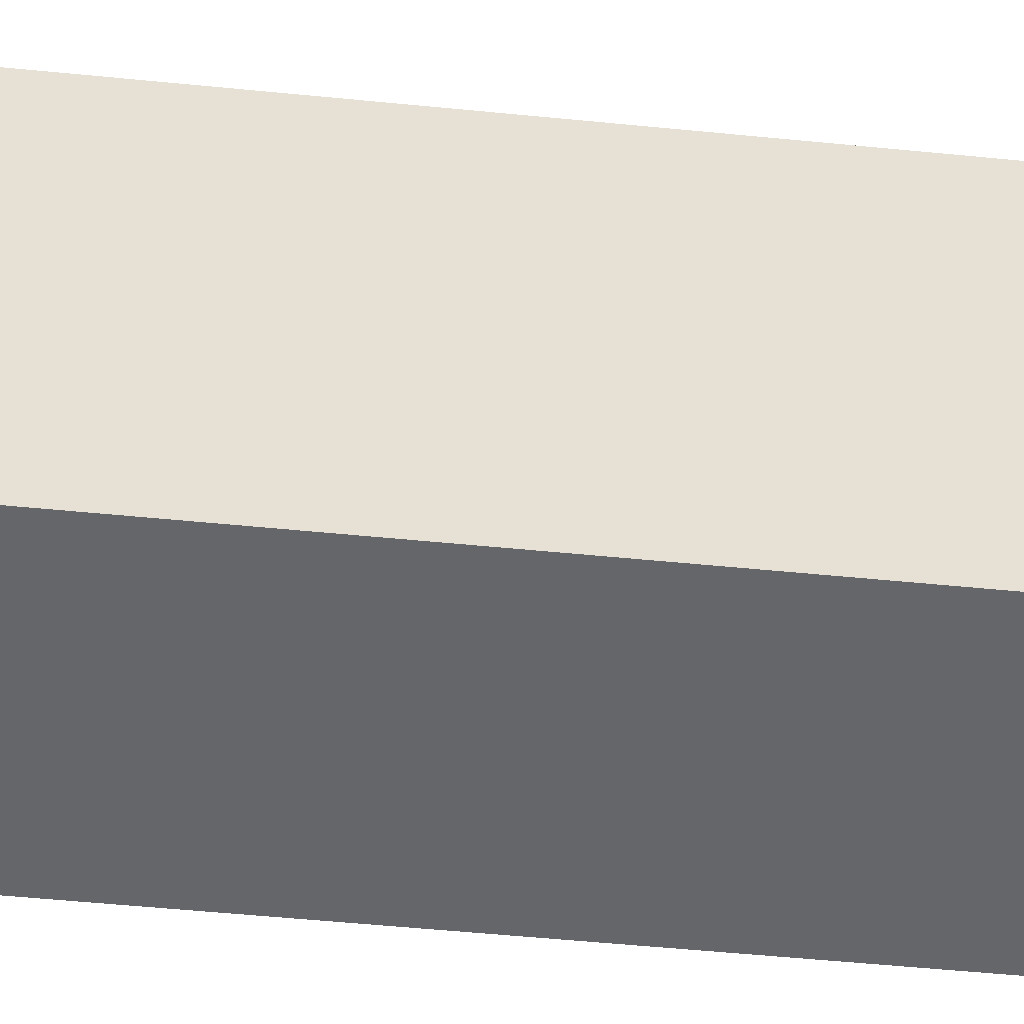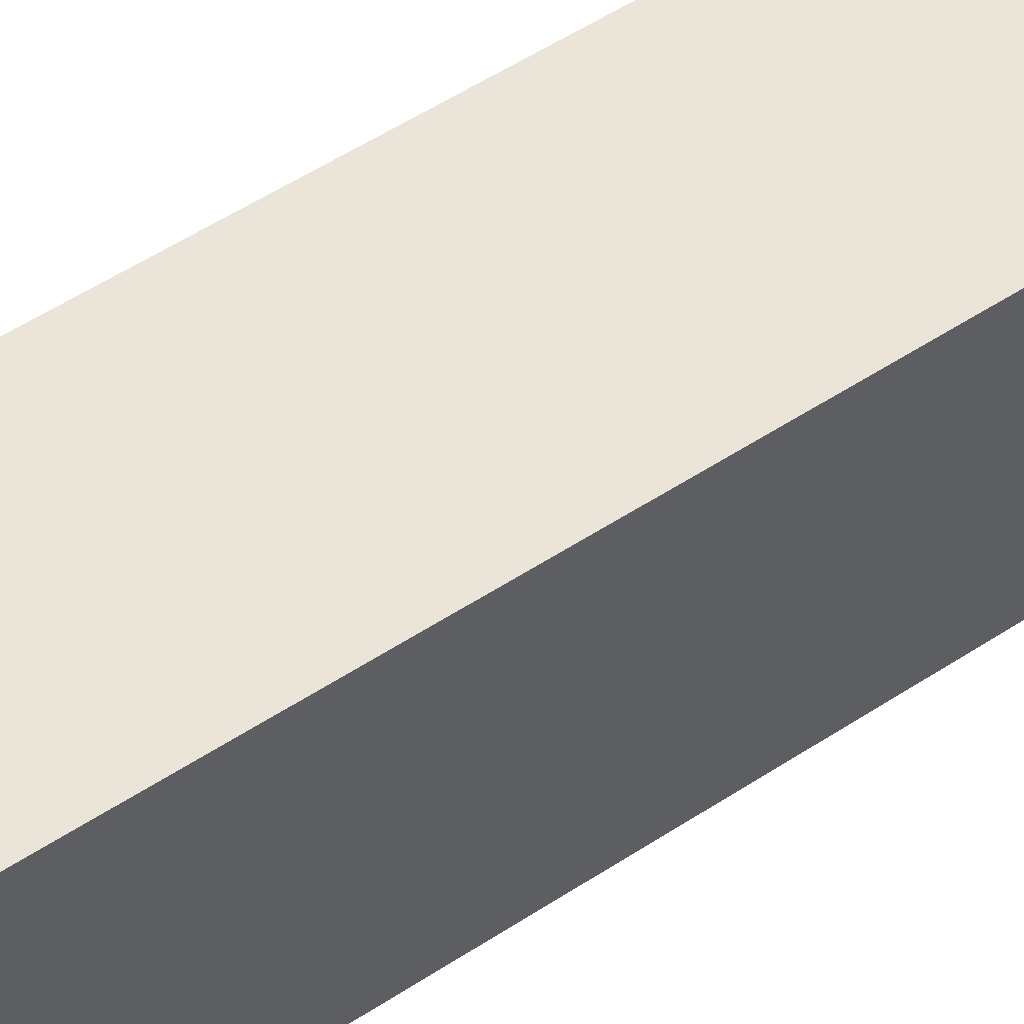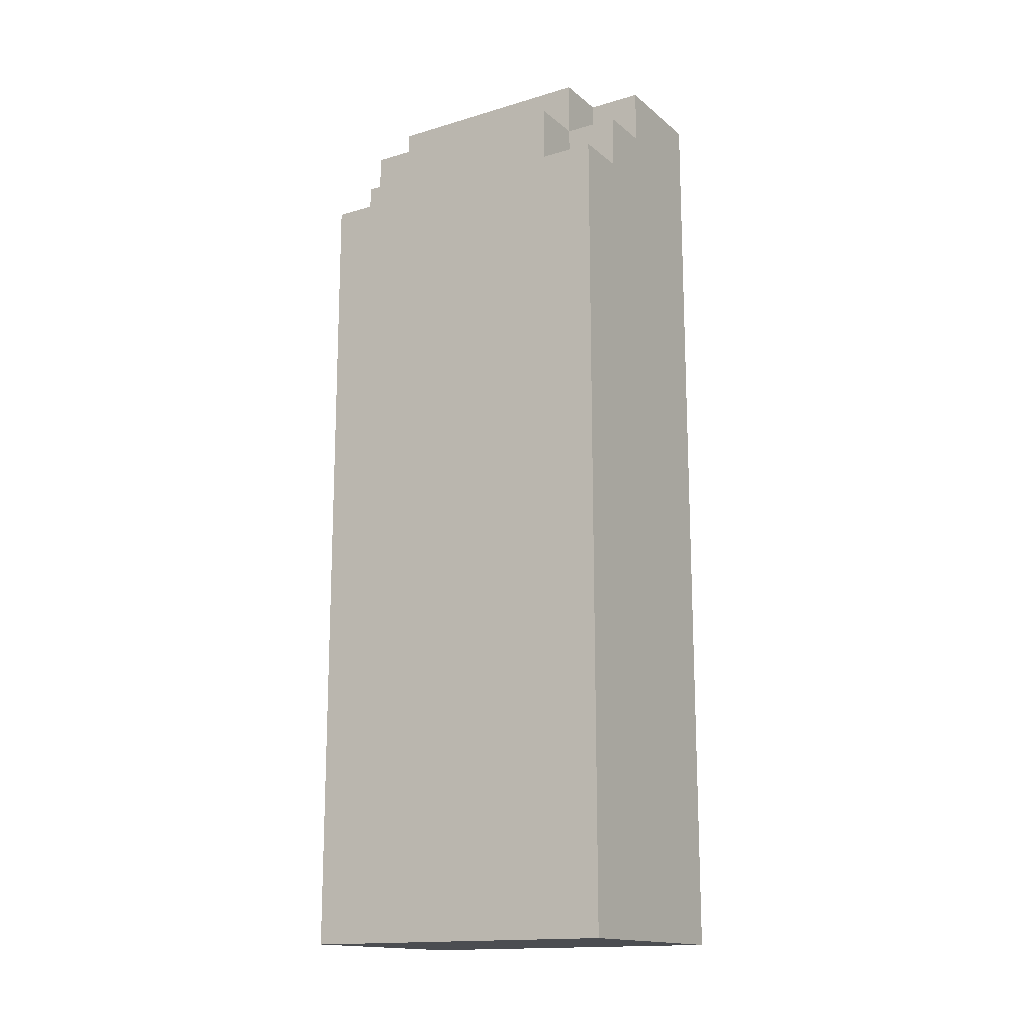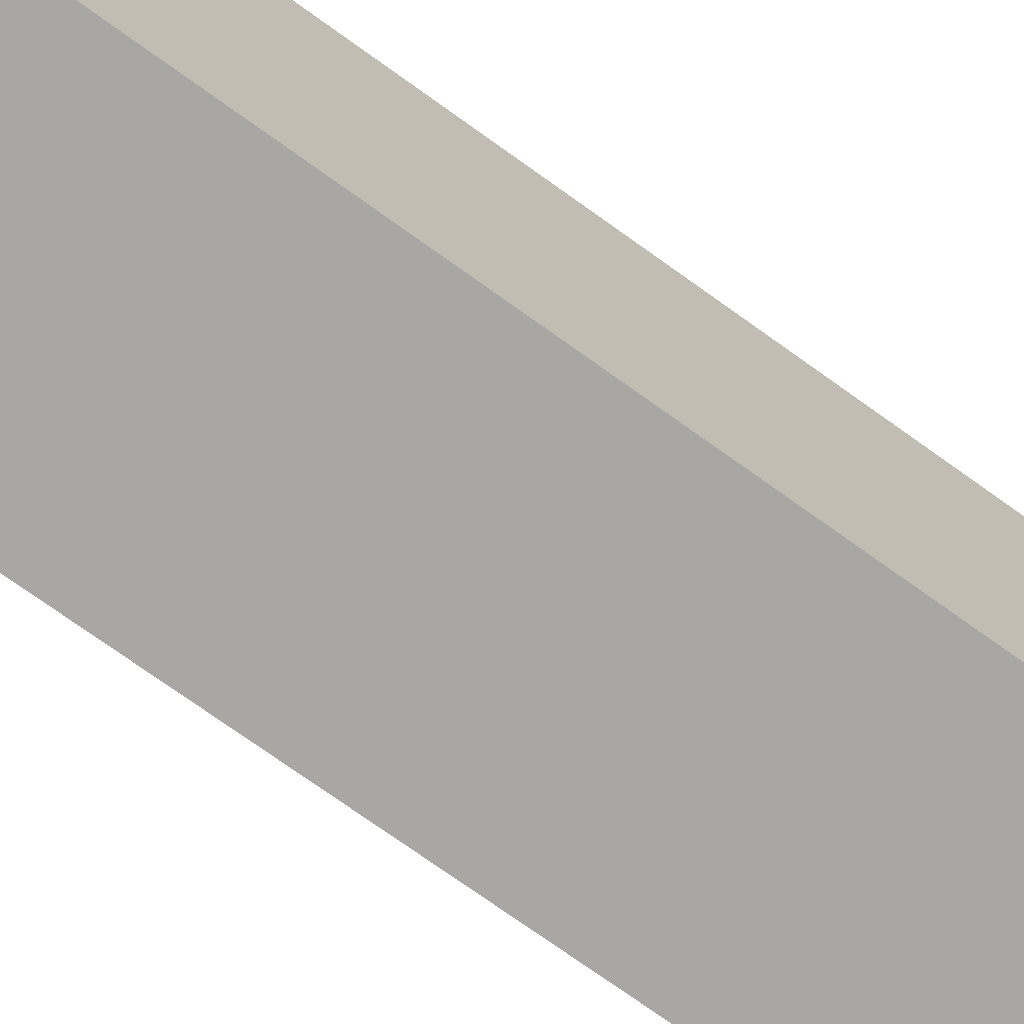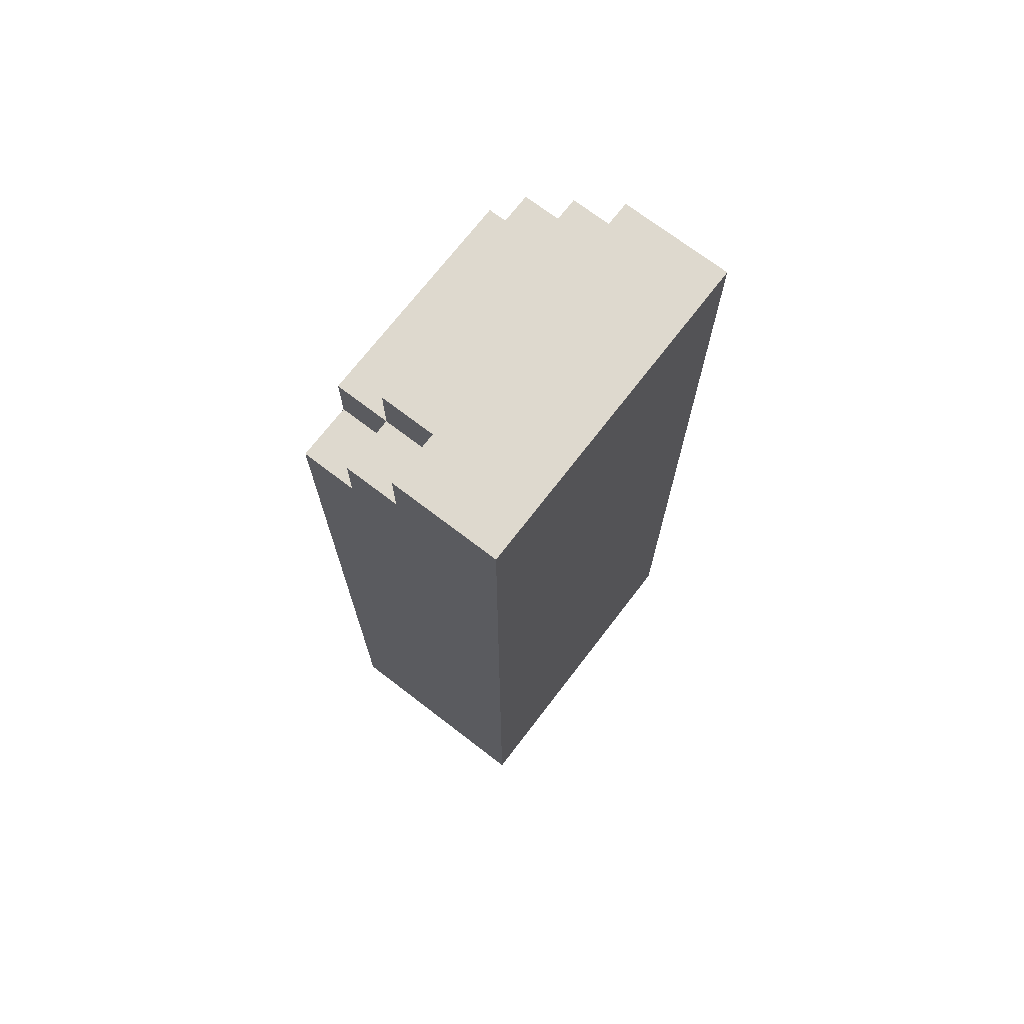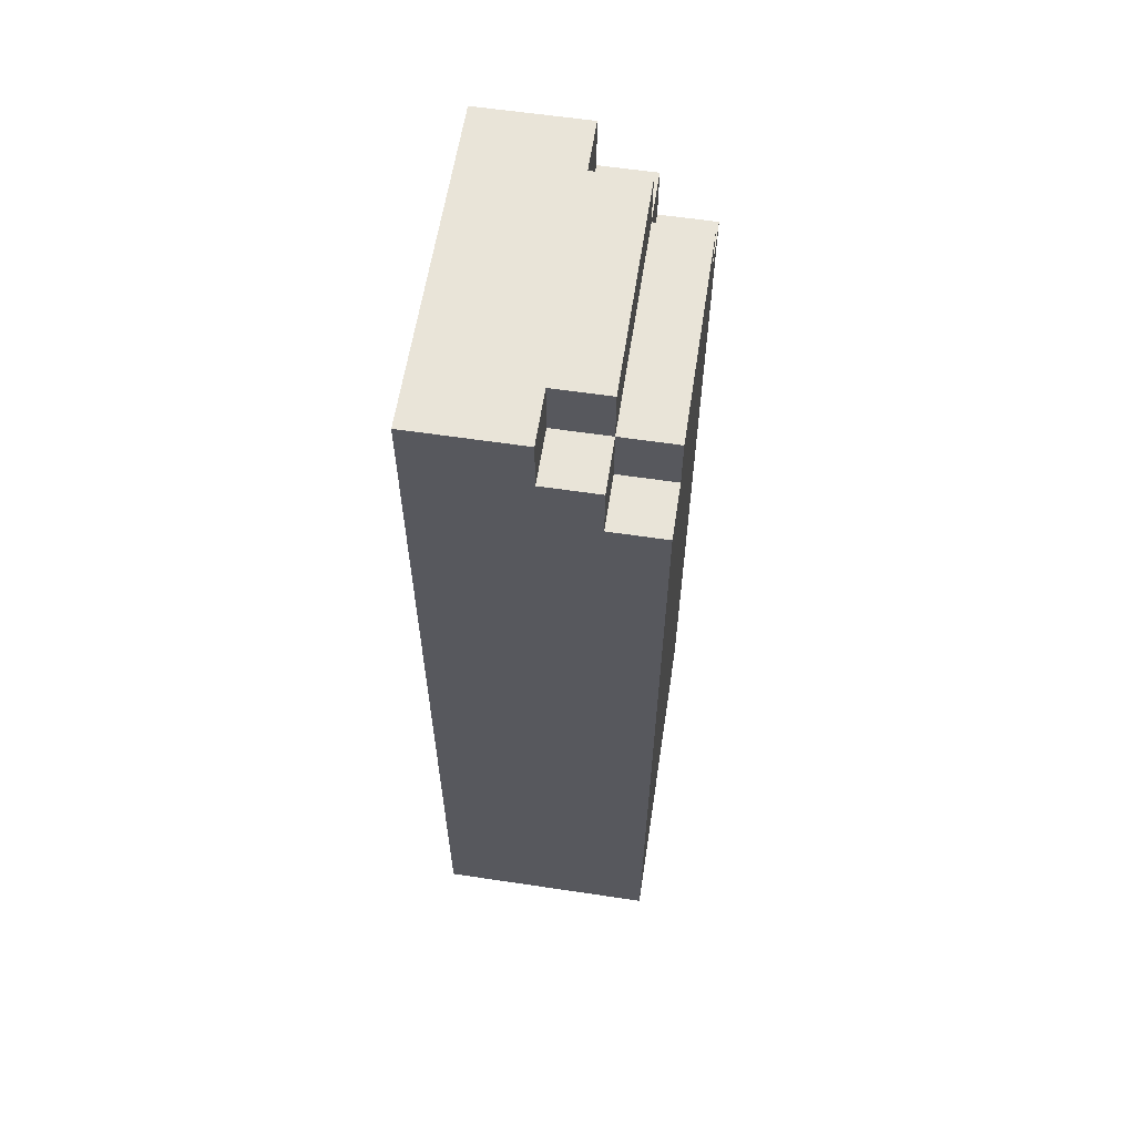
<metadata>
{"format":"obj","ext":"obj","renderer":"f3d","projection":"perspective","resolution":1024,"background":"white","views":[{"elev":-51.8,"azim":83.8,"up":"+Z"},{"elev":59.0,"azim":56.6,"up":"+Z"},{"elev":-15.7,"azim":-58.0,"up":"+Y"},{"elev":-74.4,"azim":-125.6,"up":"+Z"},{"elev":71.5,"azim":37.5,"up":"+Y"},{"elev":60.2,"azim":-171.3,"up":"+Y"}]}
</metadata>
<code>
o
v -1.2 1.6 0.5
v -1.2 1.6 -0.1
v -1.2 1.8 0.5
v -1.2 1.8 -0.1
v -1.2 1.9 0.4
v -1.2 1.9 0
v -1.2 3.1 0.5
v -1.2 3.1 0.4
v -1.2 3.1 0
v -1.2 3.1 -0.1
v -1.2 3.2 0.4
v -1.2 3.2 0
v -1.1 3.1 0.5
v -1.1 3.1 0.4
v -1.1 3.1 0
v -1.1 3.1 -0.1
v -1.1 3.2 0.5
v -1.1 3.2 0.4
v -1.1 3.2 0
v -1.1 3.2 -0.1
v -1.1 3.3 0.4
v -1.1 3.3 0
v -1 3.2 0.5
v -1 3.2 0.4
v -1 3.2 0
v -1 3.2 -0.1
v -1 3.3 0.5
v -1 3.3 0.4
v -1 3.3 0
v -1 3.3 -0.1
v -0.8 1.6 0.5
v -0.8 1.6 -0.1
v -0.8 1.8 0.5
v -0.8 1.8 0.4
v -0.8 1.9 0.4
v -0.8 1.9 -0.1
v -0.8 3.2 0.4
v -0.8 3.2 0
v -0.8 3.3 0.5
v -0.8 3.3 0.4
v -0.8 3.3 0
v -0.8 3.3 -0.1
v -1.2 1.6 0.5
v -1.2 1.8 0.5
v -1.2 3.1 0.5
v -1.1 3.1 0.5
v -1.1 3.2 0.5
v -1 3.2 0.5
v -1 3.3 0.5
v -0.8 1.6 0.5
v -0.8 1.8 0.5
v -0.8 3.3 0.5
v -1.2 3.1 0.4
v -1.2 3.2 0.4
v -1.1 3.1 0.4
v -1.1 3.2 0.4
v -1.1 3.3 0.4
v -1 3.2 0.4
v -1 3.3 0.4
v -1.2 3.1 0
v -1.2 3.2 0
v -1.1 3.1 0
v -1.1 3.2 0
v -1.1 3.3 0
v -1 3.2 0
v -1 3.3 0
v -1.2 1.6 -0.1
v -1.2 1.8 -0.1
v -1.2 3.1 -0.1
v -1.1 1.8 -0.1
v -1.1 1.9 -0.1
v -1.1 3.1 -0.1
v -1.1 3.2 -0.1
v -1 3.2 -0.1
v -1 3.3 -0.1
v -0.8 1.6 -0.1
v -0.8 1.9 -0.1
v -0.8 3.3 -0.1
v -1.2 1.6 0.5
v -0.8 1.6 0.5
v -1.2 1.6 -0.1
v -0.8 1.6 -0.1
v -1.2 3.1 0.5
v -1.1 3.1 0.5
v -1.2 3.1 0.4
v -1.1 3.1 0.4
v -1.2 3.1 0
v -1.1 3.1 0
v -1.2 3.1 -0.1
v -1.1 3.1 -0.1
v -1.1 3.2 0.5
v -1 3.2 0.5
v -1.2 3.2 0.4
v -1.1 3.2 0.4
v -1 3.2 0.4
v -1.2 3.2 0
v -1.1 3.2 0
v -1 3.2 0
v -1.1 3.2 -0.1
v -1 3.2 -0.1
v -1 3.3 0.5
v -0.8 3.3 0.5
v -1.1 3.3 0.4
v -1 3.3 0.4
v -0.8 3.3 0.4
v -1.1 3.3 0
v -1 3.3 0
v -0.8 3.3 0
v -1 3.3 -0.1
v -0.8 3.3 -0.1
f 3 2 1
f 4 2 3
f 5 4 3
f 6 4 5
f 7 5 3
f 8 6 5
f 8 5 7
f 9 4 6
f 9 6 8
f 10 4 9
f 11 9 8
f 12 9 11
f 17 14 13
f 18 14 17
f 19 16 15
f 20 16 19
f 21 19 18
f 22 19 21
f 27 24 23
f 28 24 27
f 29 26 25
f 30 26 29
f 31 32 33
f 33 32 34
f 33 34 35
f 34 32 35
f 35 32 36
f 33 35 37
f 35 36 37
f 37 36 38
f 33 37 39
f 37 38 40
f 39 37 40
f 38 36 41
f 40 38 41
f 41 36 42
f 46 45 44
f 48 47 46
f 50 44 43
f 51 49 48
f 51 44 50
f 51 46 44
f 51 48 46
f 52 49 51
f 55 54 53
f 56 54 55
f 58 57 56
f 59 57 58
f 60 61 62
f 62 61 63
f 63 64 65
f 65 64 66
f 67 68 70
f 68 69 70
f 70 69 71
f 71 69 72
f 71 72 74
f 72 73 74
f 67 70 76
f 70 71 76
f 74 75 77
f 76 71 77
f 71 74 77
f 77 75 78
f 81 80 79
f 82 80 81
f 83 84 85
f 85 84 86
f 87 88 89
f 89 88 90
f 91 92 94
f 94 92 95
f 93 94 96
f 96 94 97
f 97 98 99
f 99 98 100
f 101 102 104
f 104 102 105
f 103 104 106
f 104 105 106
f 106 105 107
f 107 105 108
f 107 108 109
f 109 108 110

</code>
